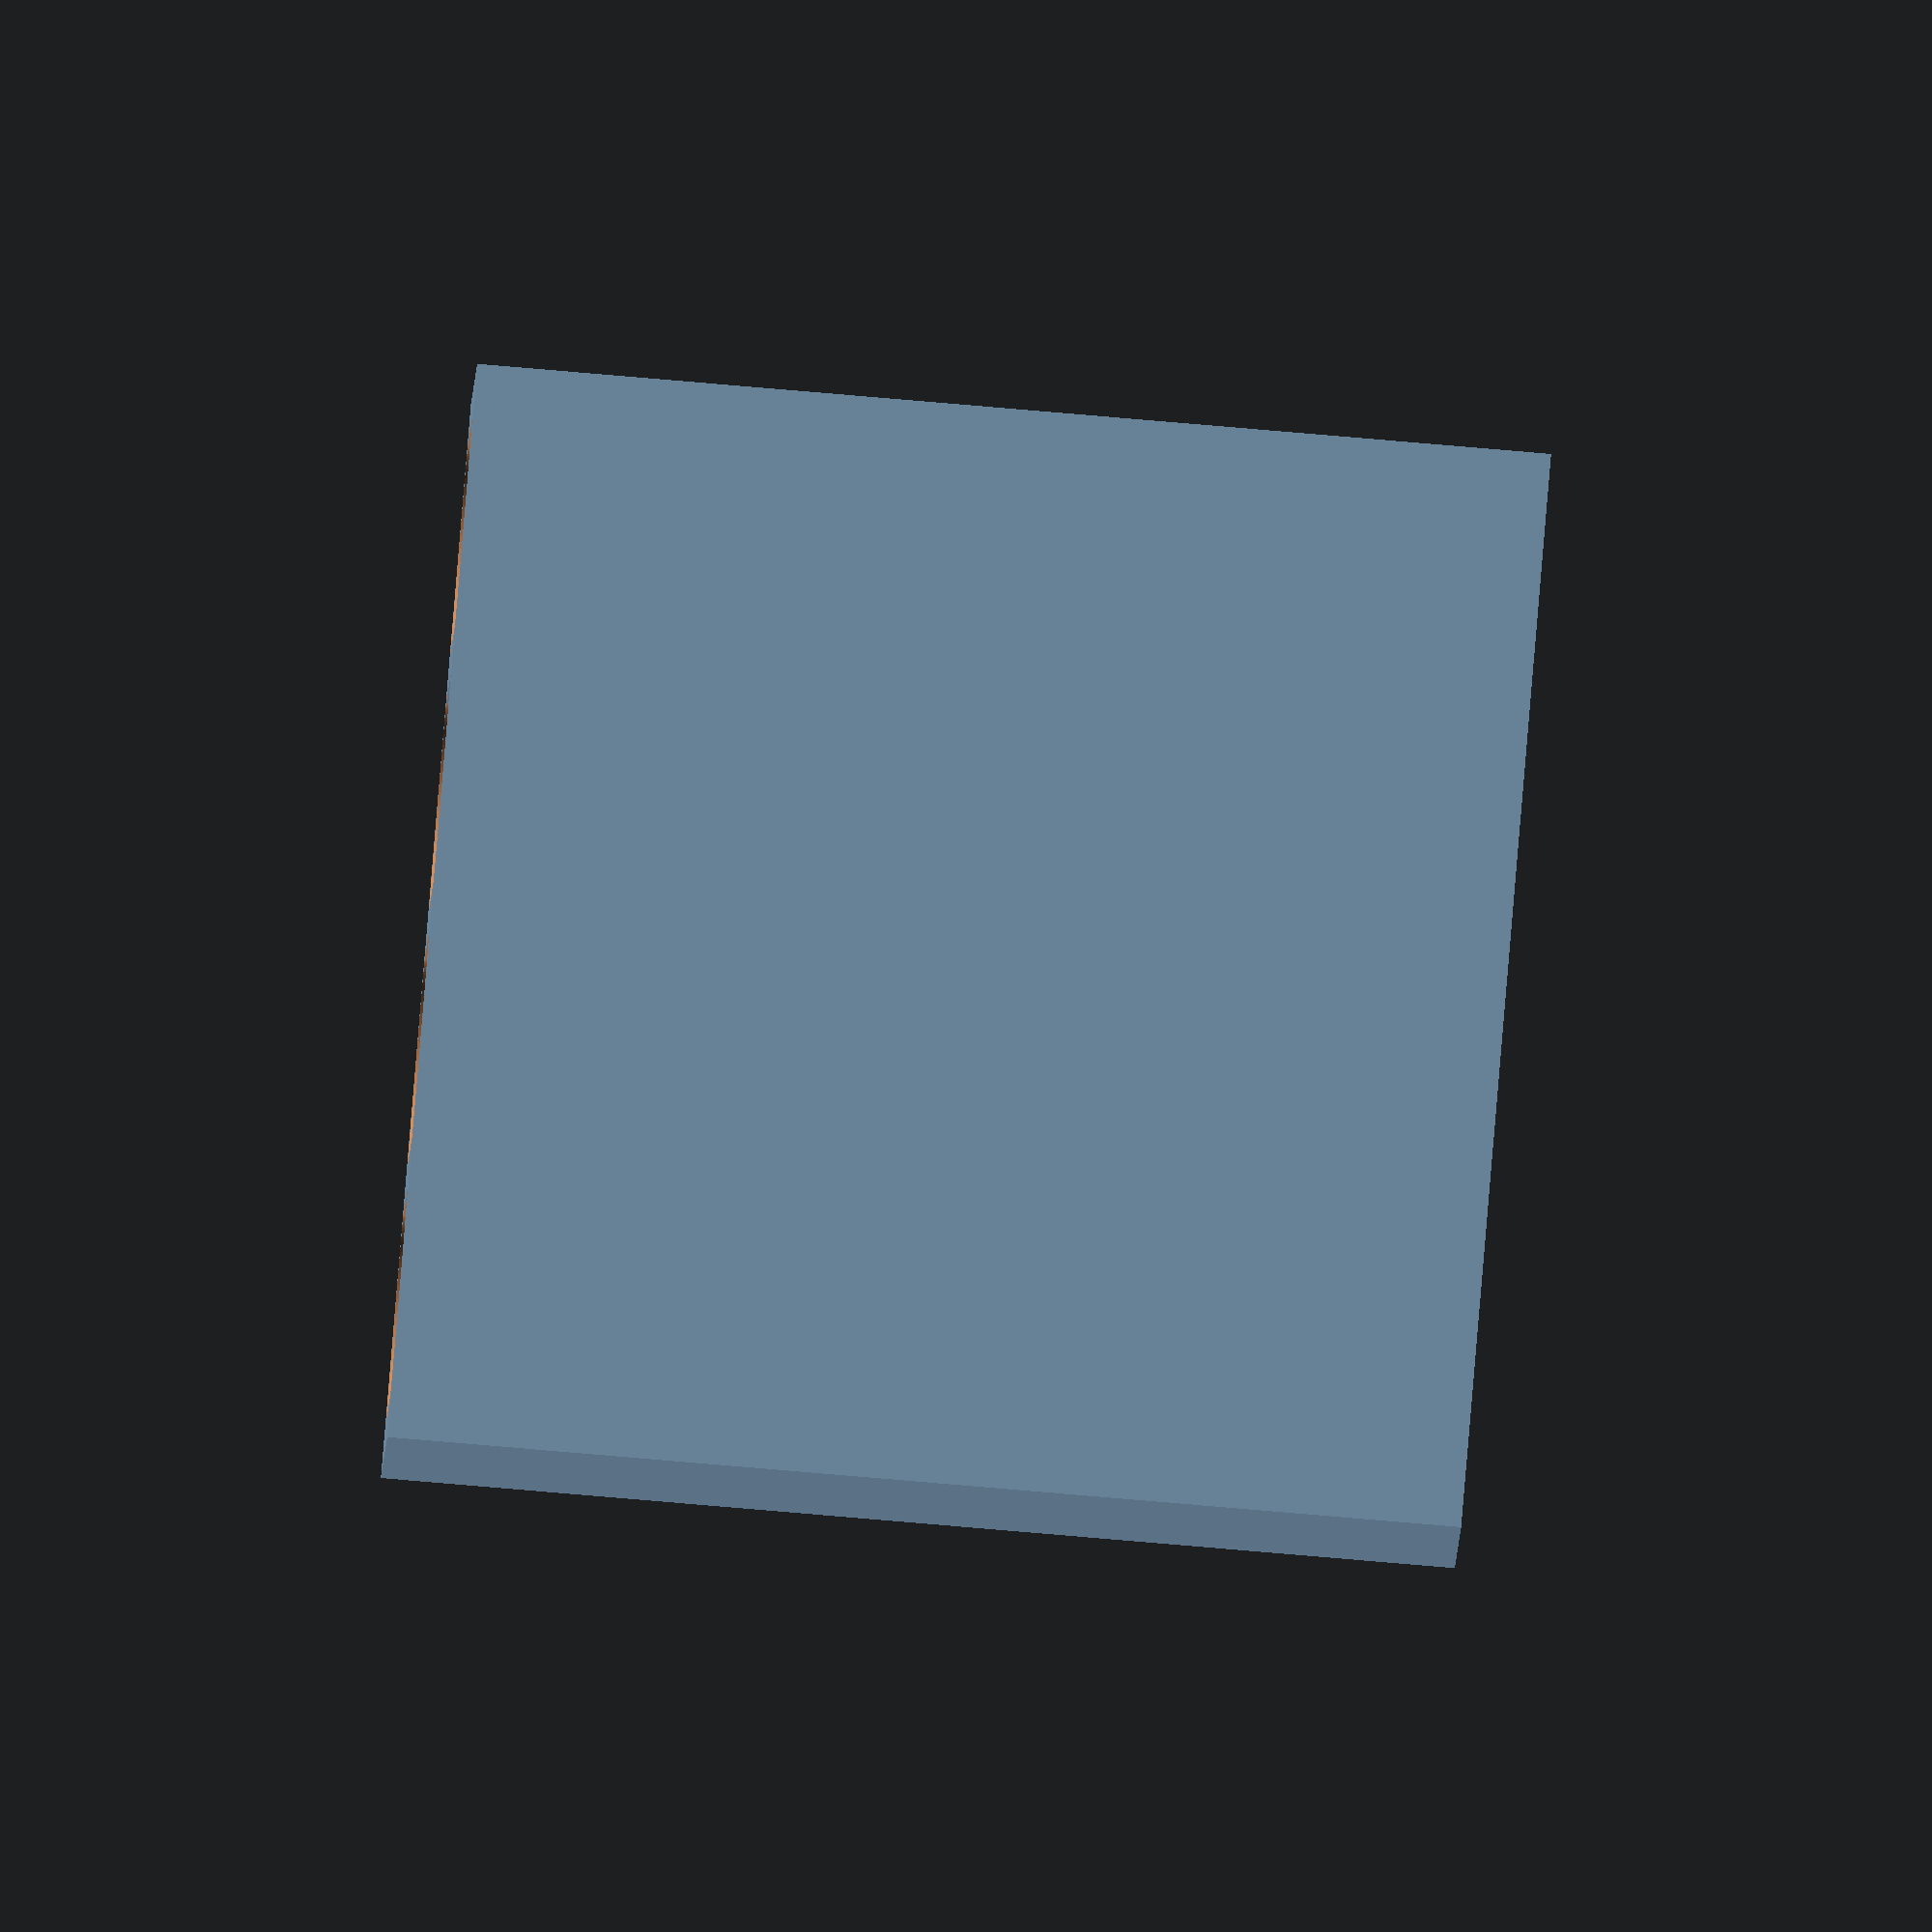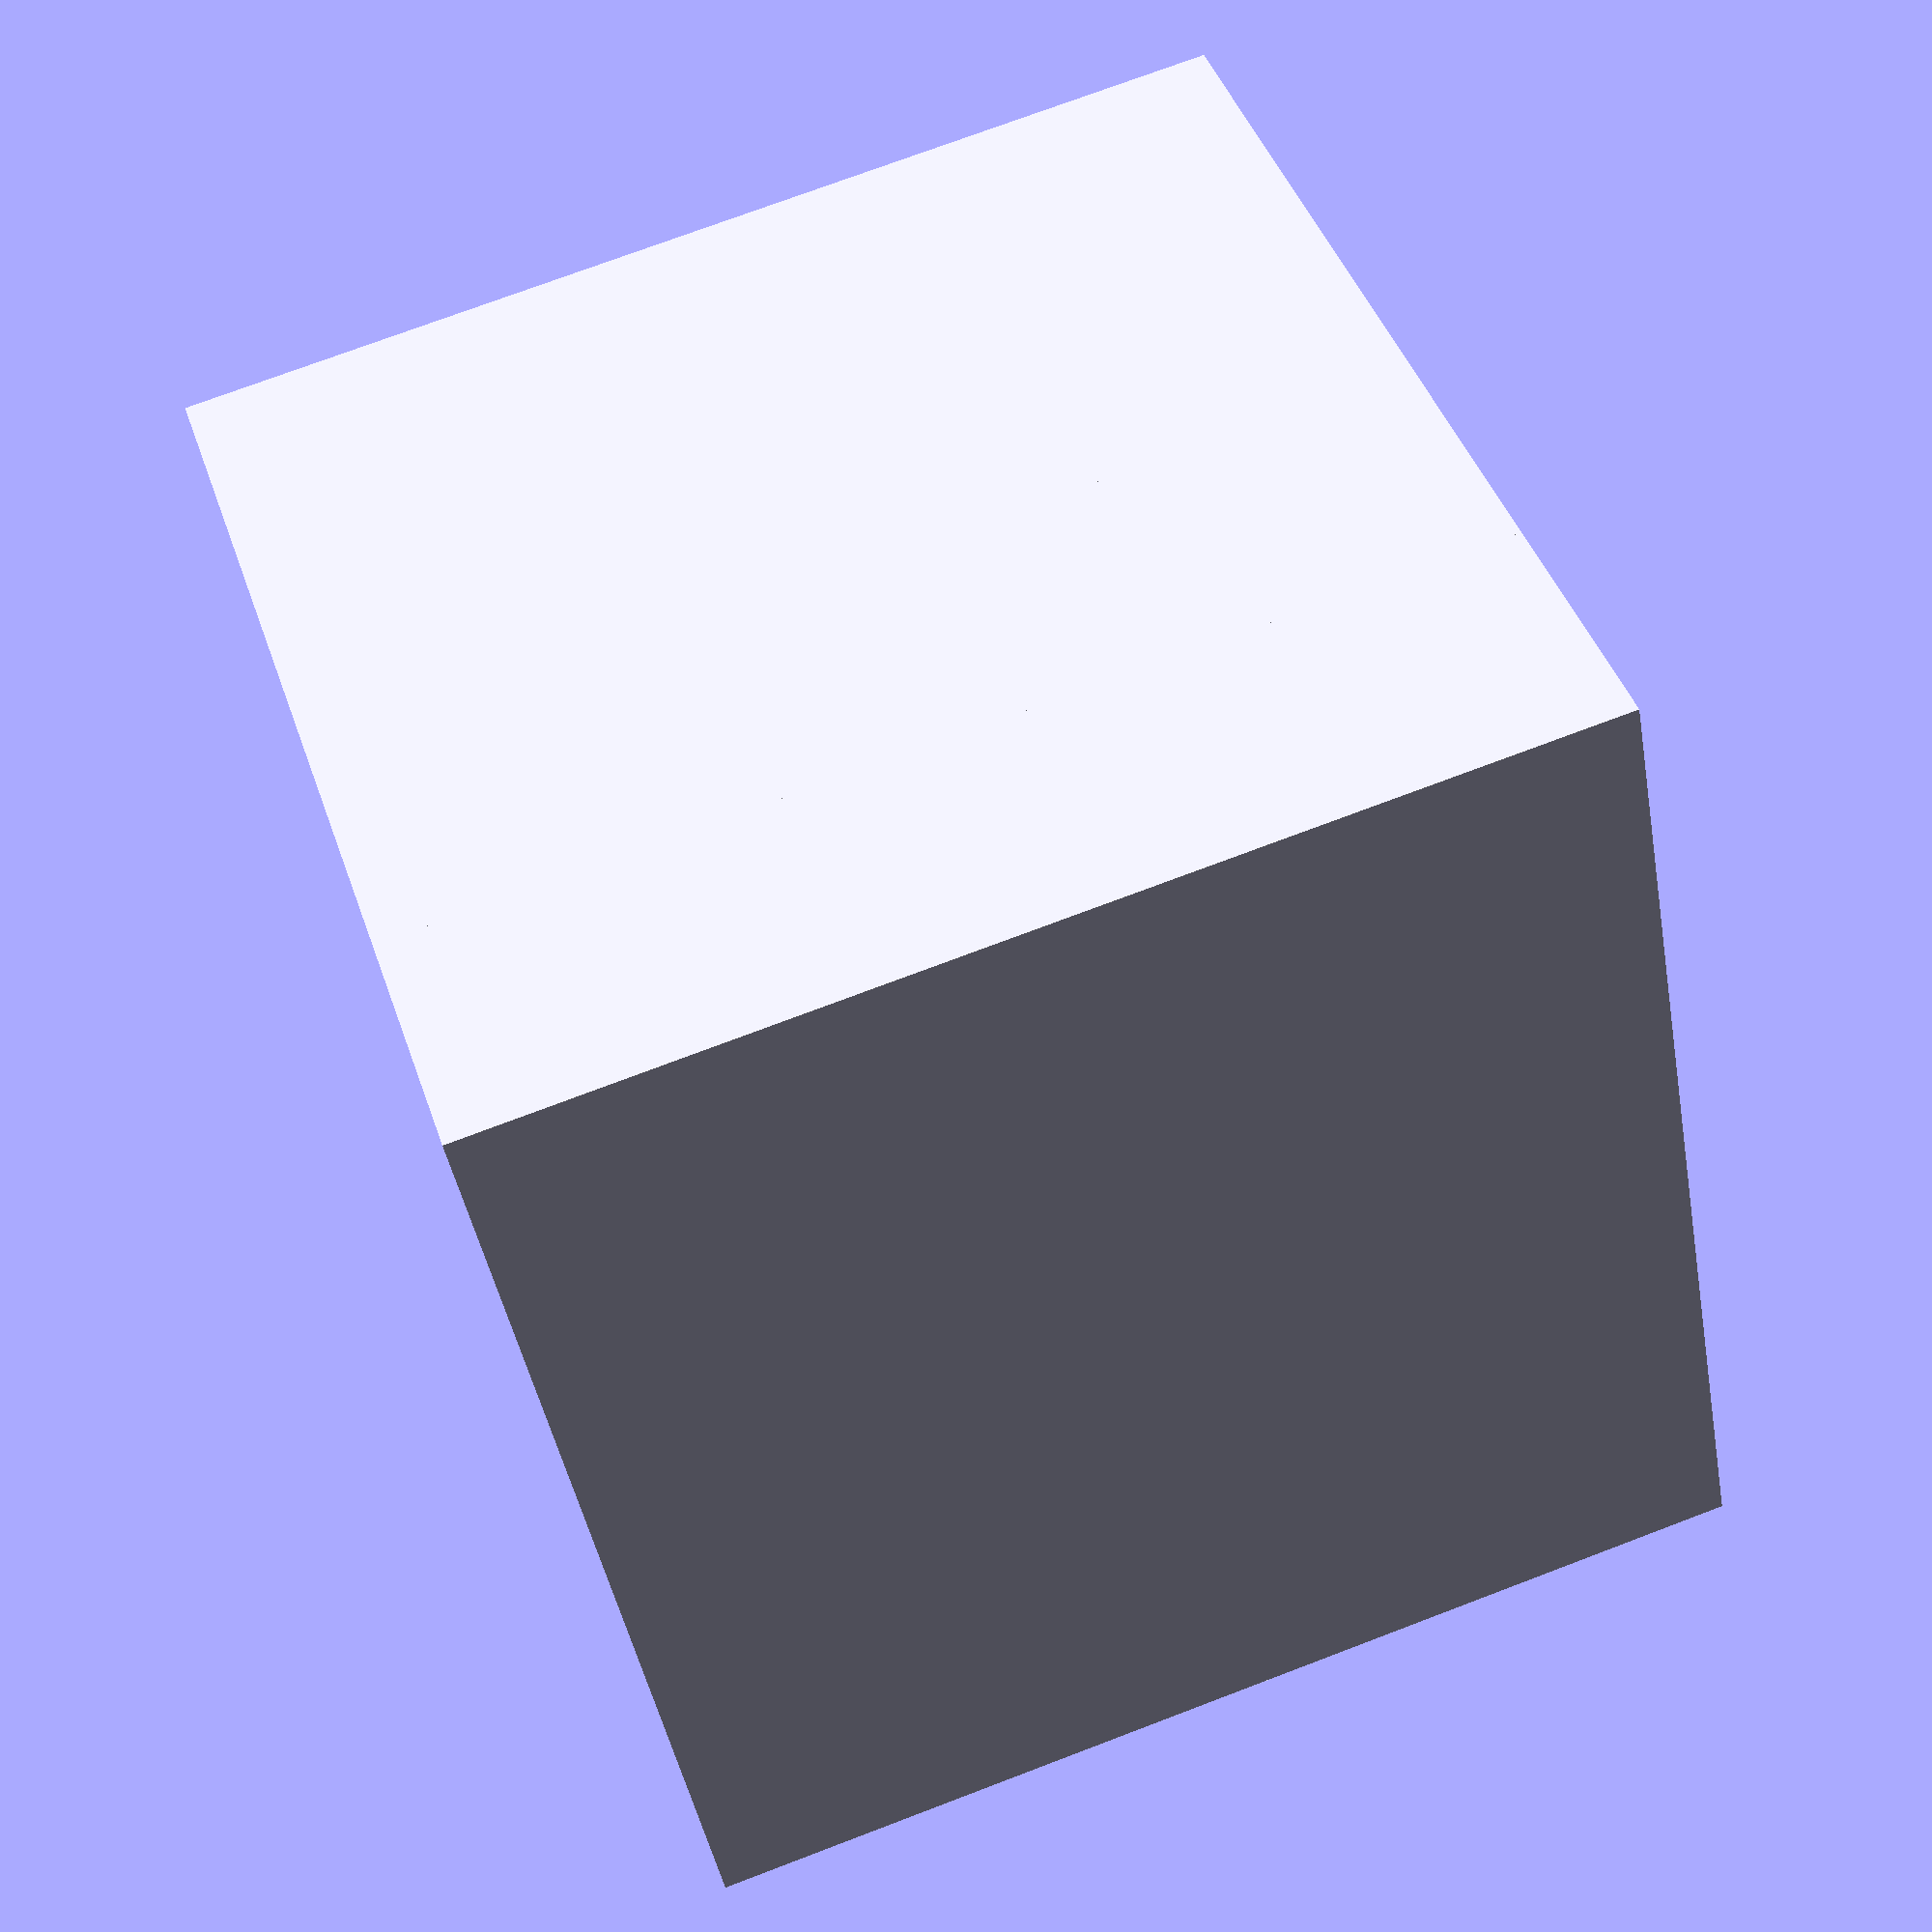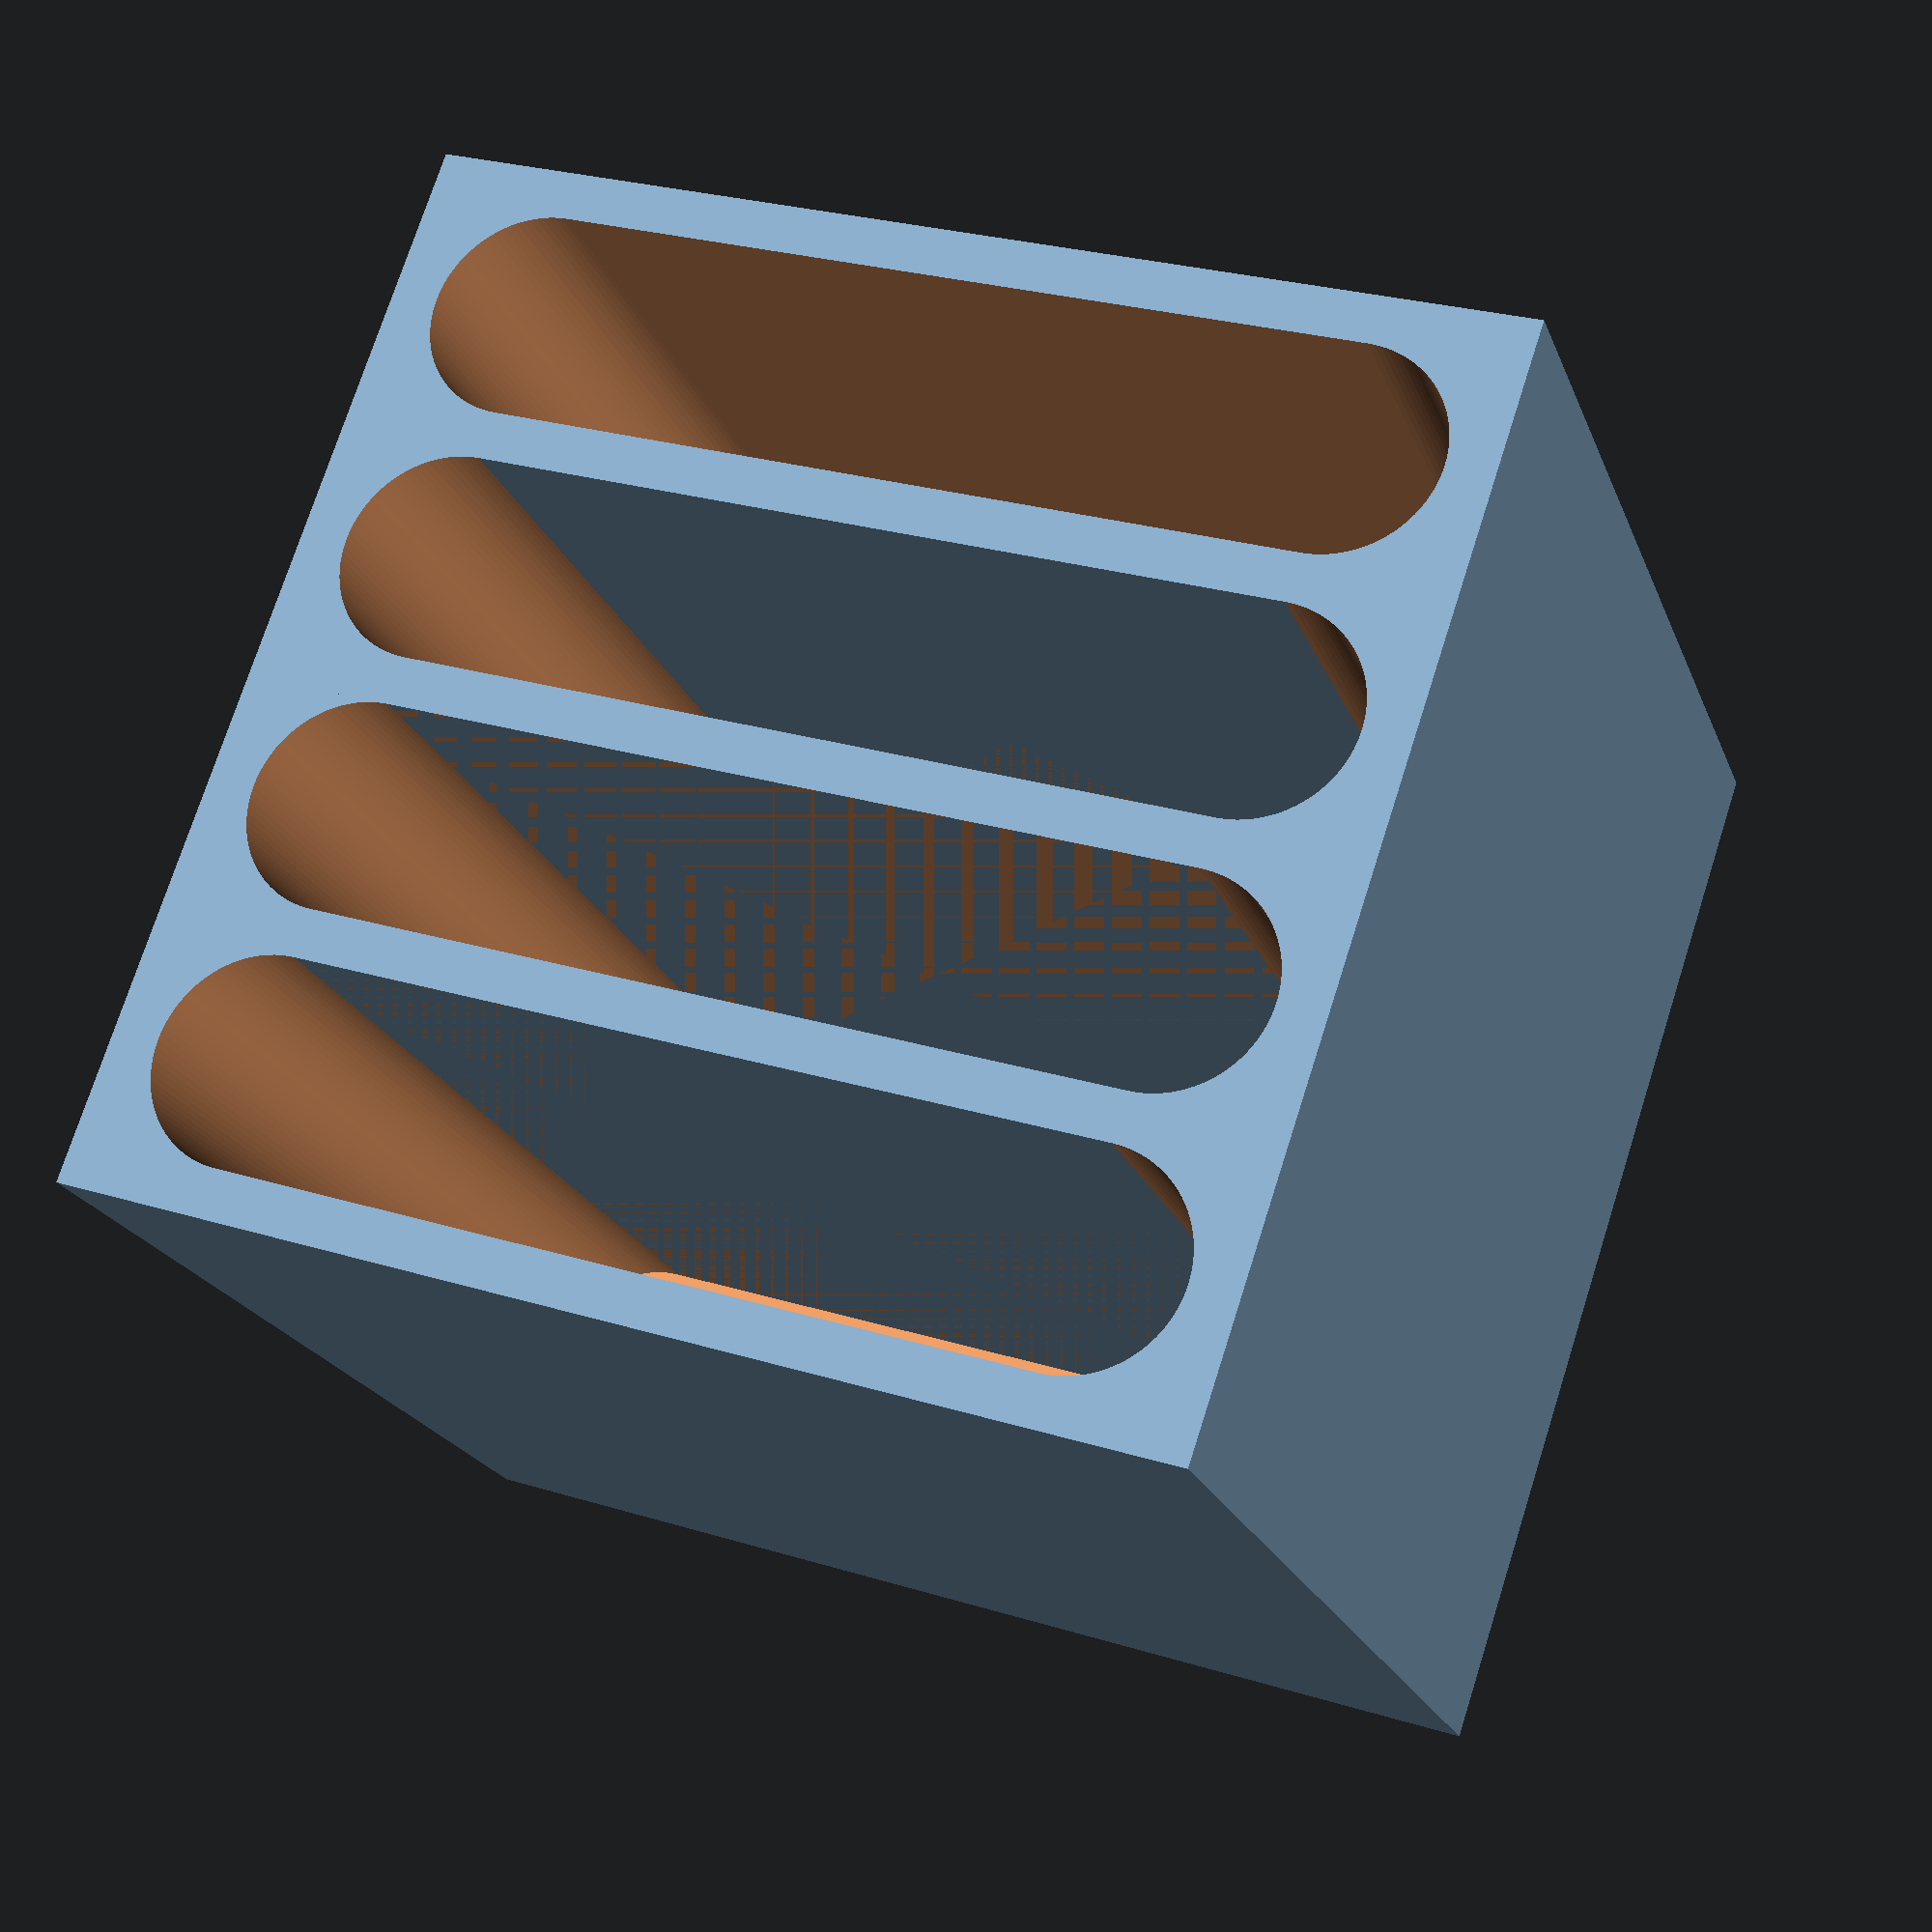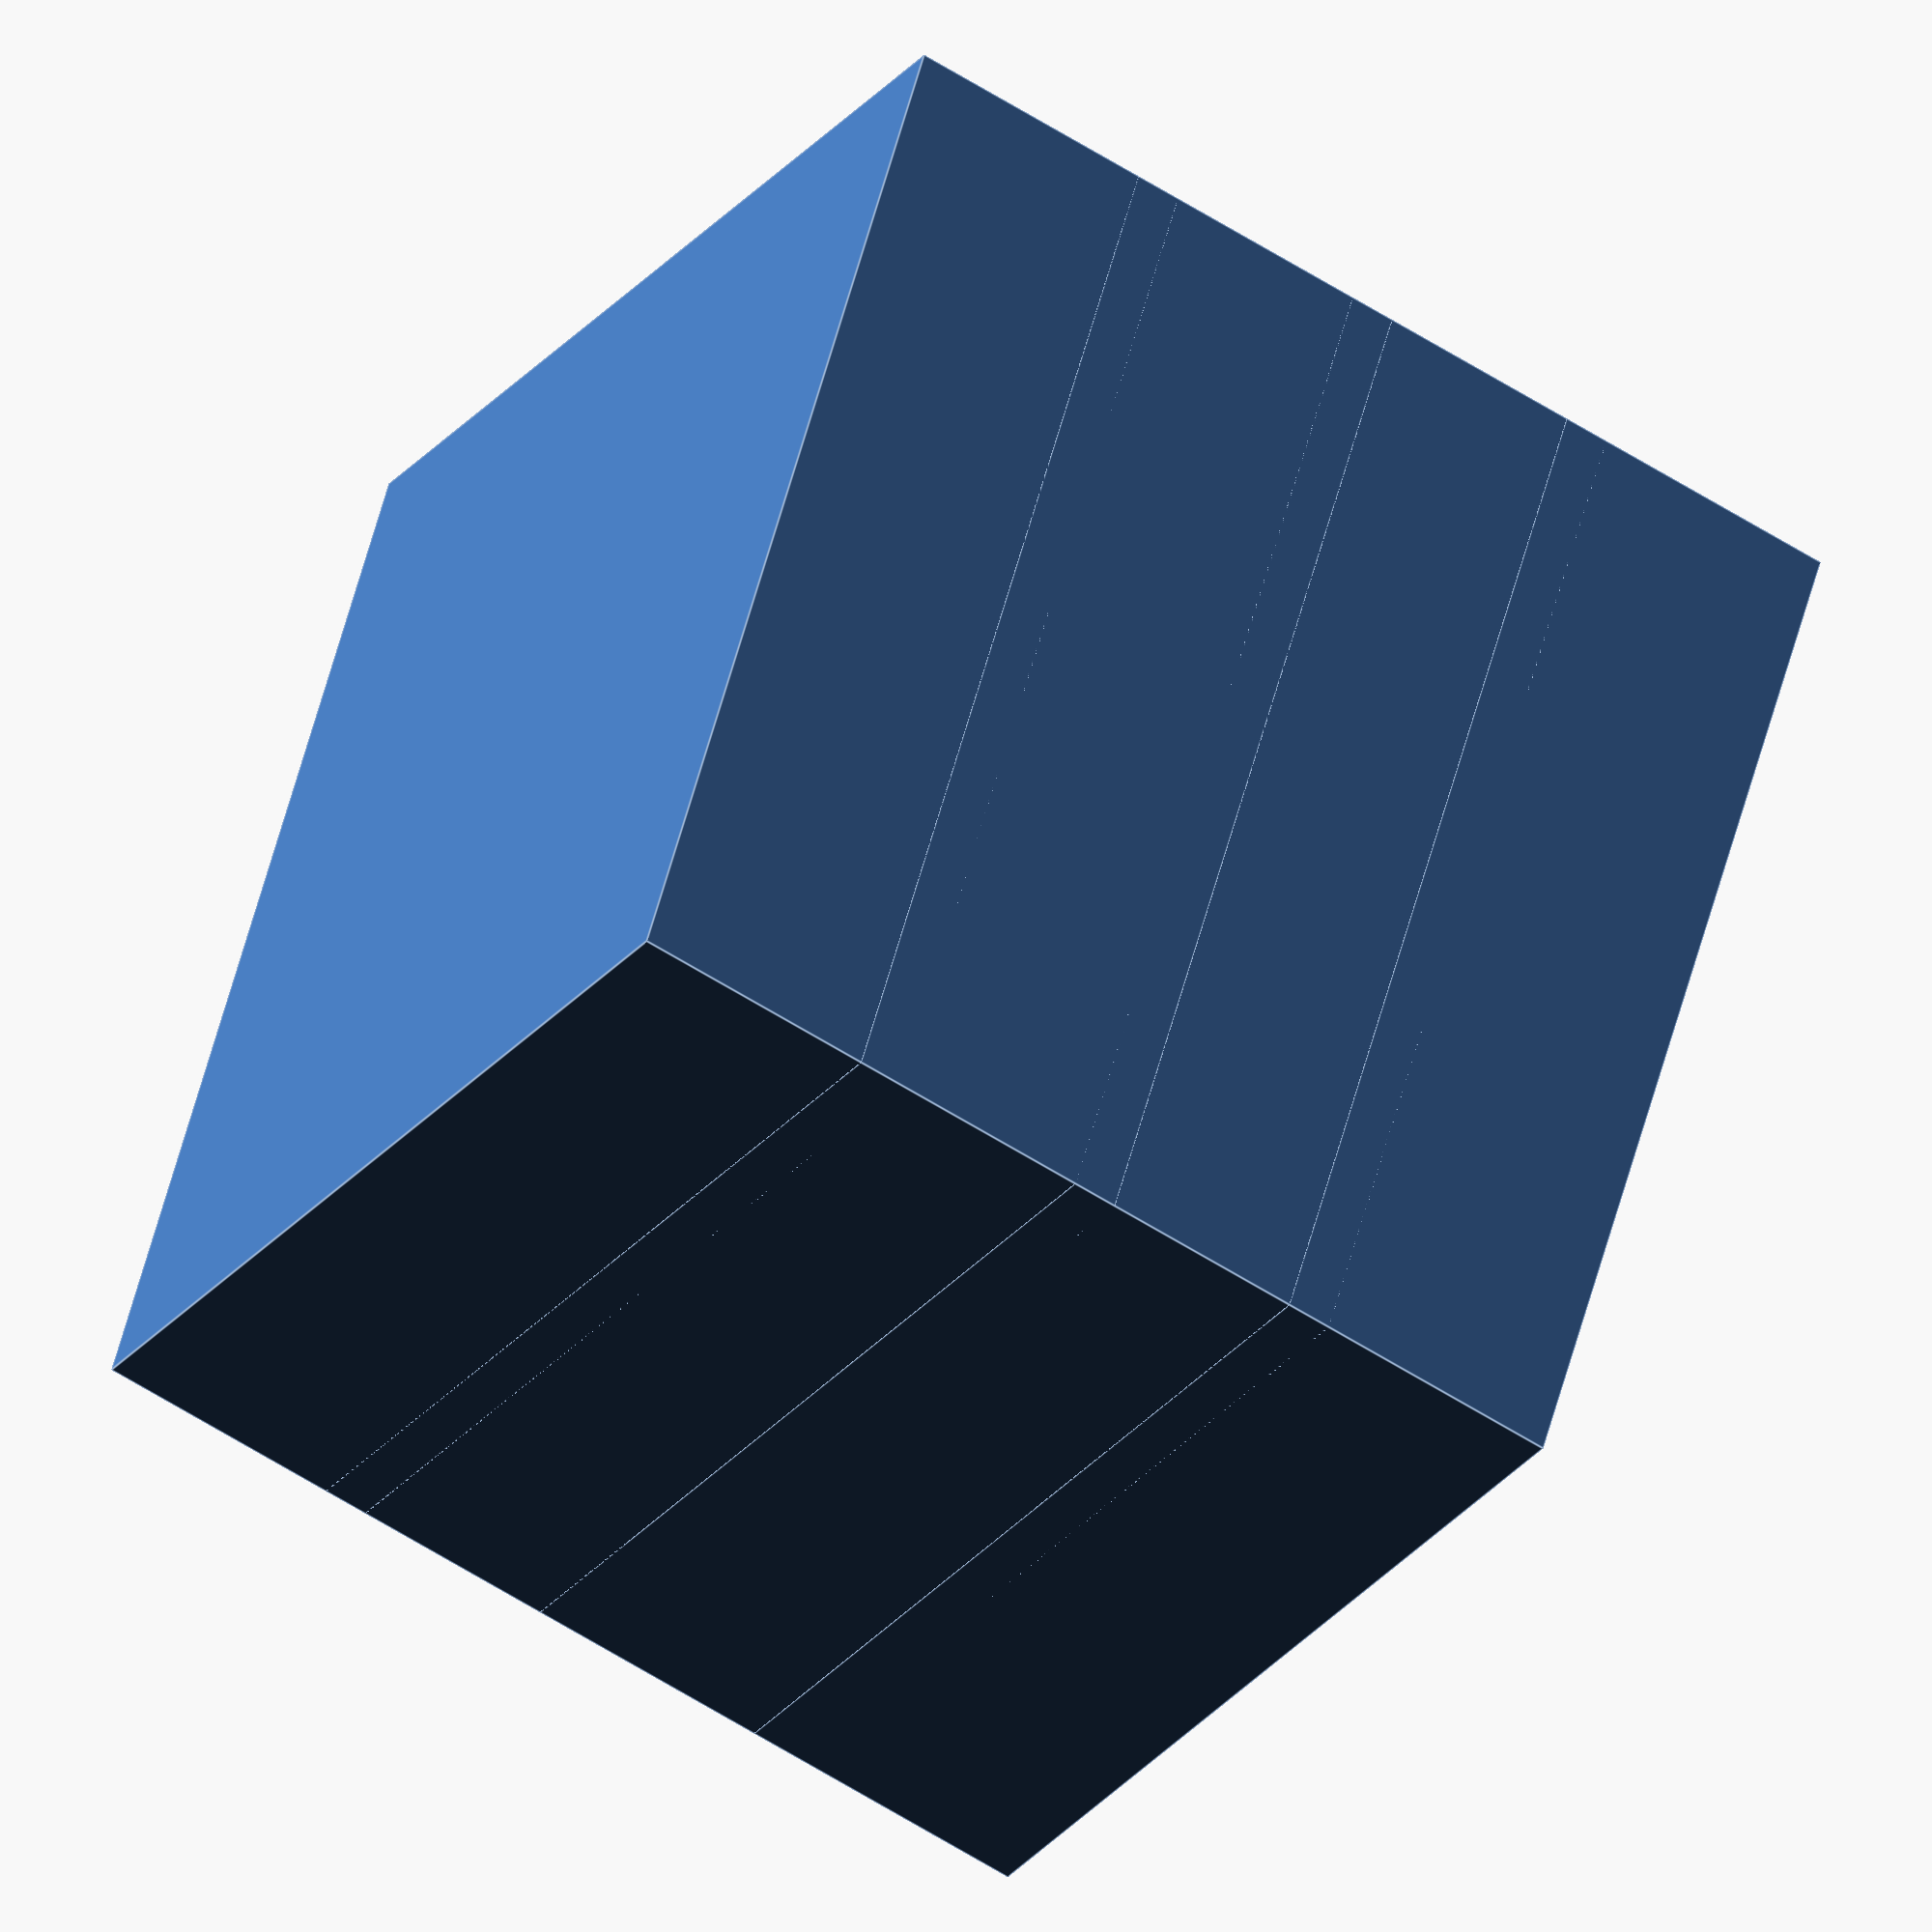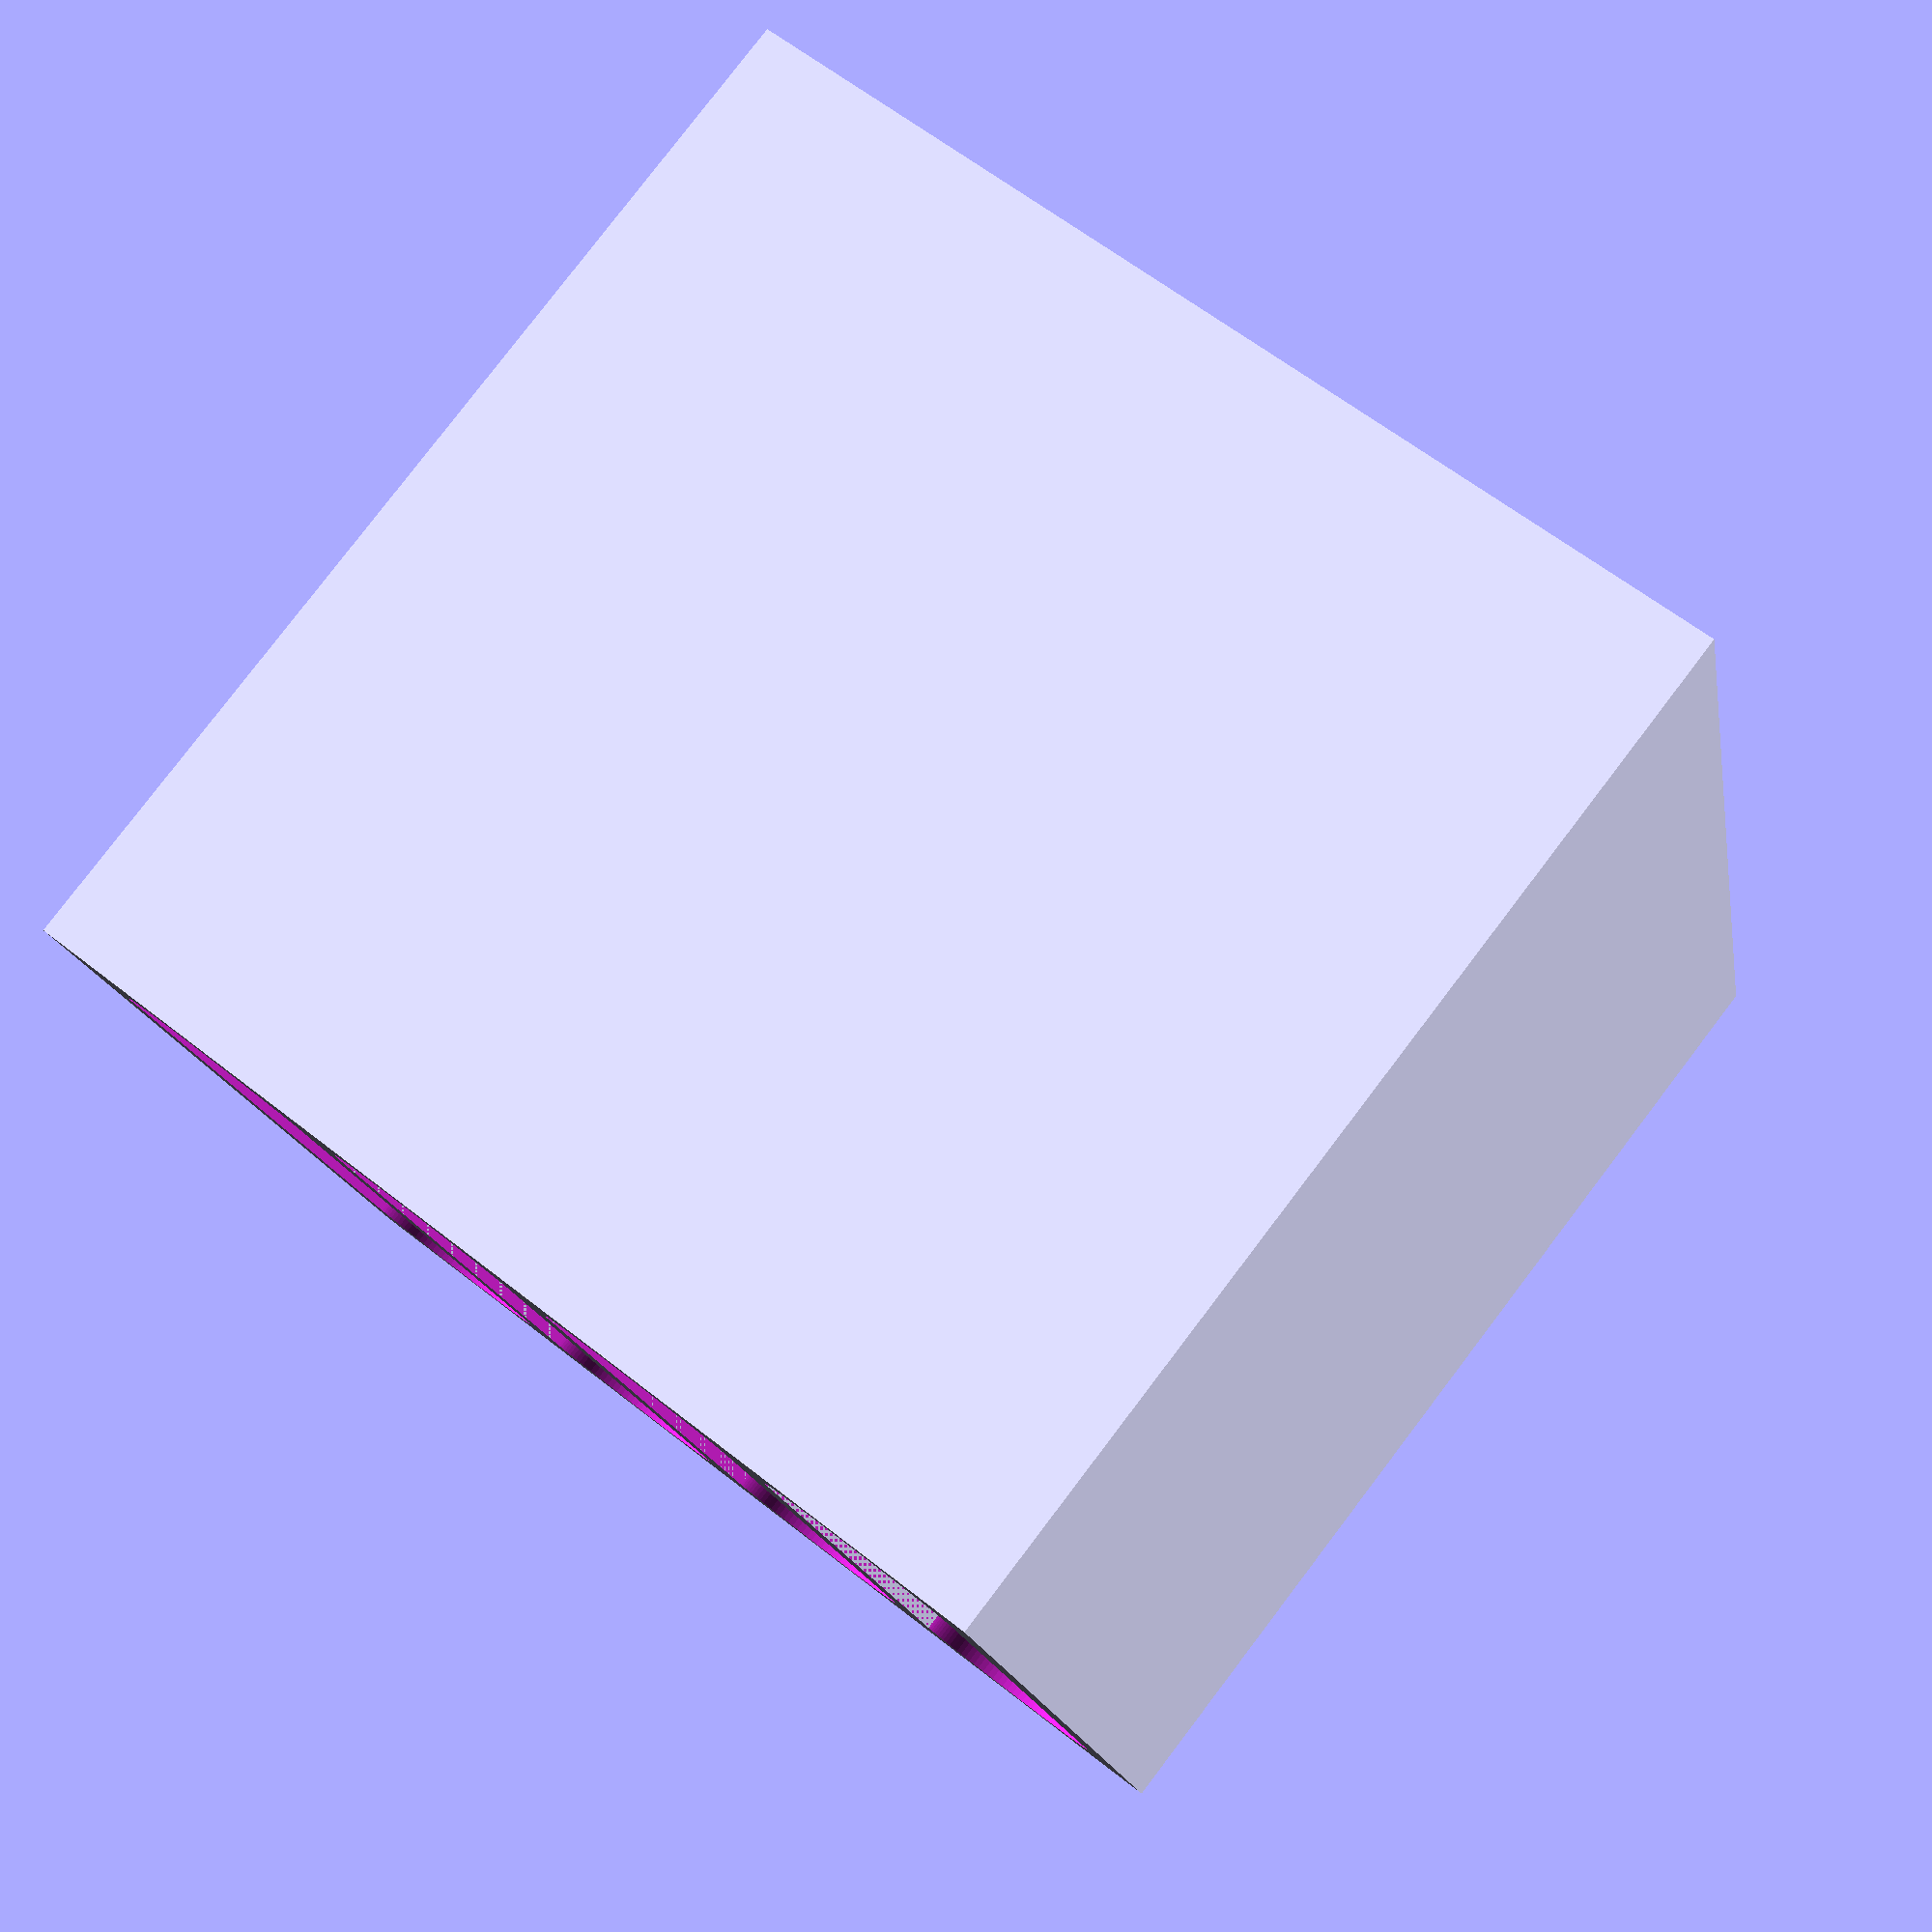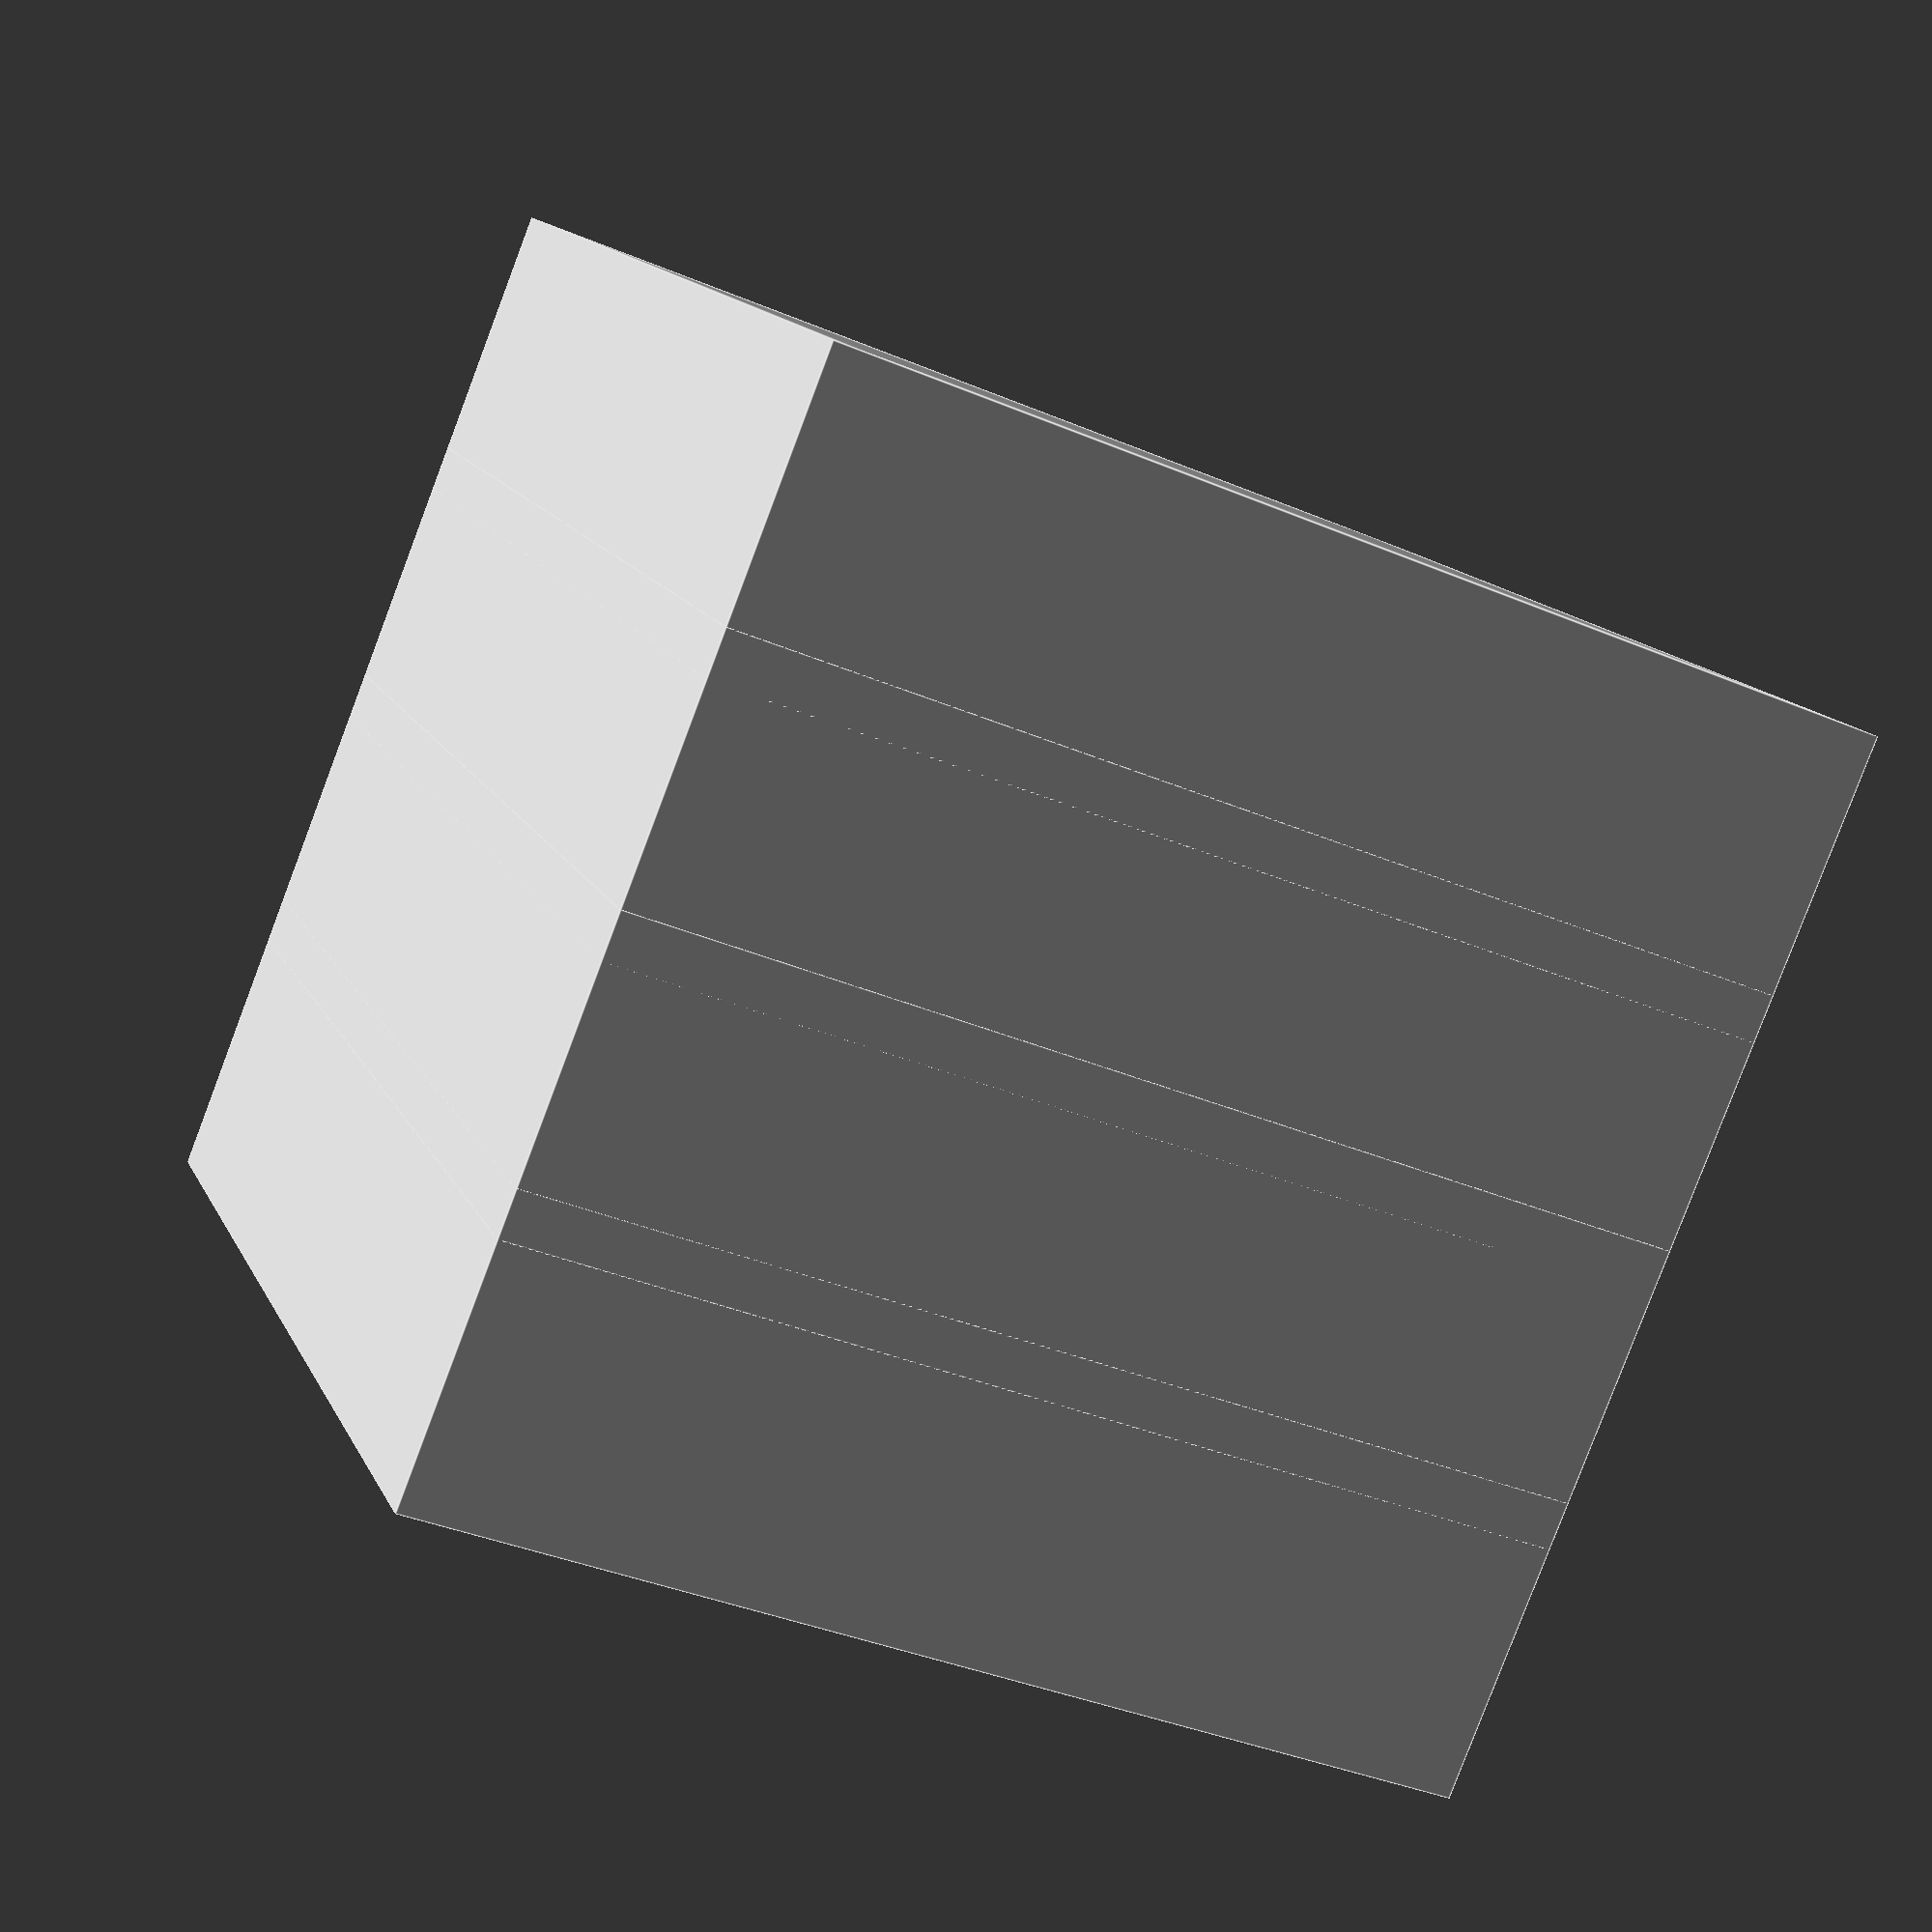
<openscad>
//preview[view:south,tilt:top]

//CUSTOMIZER VARIABLES

// Number of Batteries 
batteryCount = 4; // [1:12]

// Wall thickness
wallThickness = 1.5; // [1.0:Thin Wall 1.0mm,1.5:Lightweight Wall 1.5mm,2.0:Strong Wall 2.0mm,3.0:Thick Wall 3.0mm]

// Shorter than the battery, so you can get a finger grip.
height = 32.0; // [16:34]

//CUSTOMIZER VARIABLES END

/* [hidden] */

// These are the Dimensions of the 
// Nikon EN-EL19  Battery, they fit 
// Snugly w/o too much effort getting
// back out.
bW = 32;
bD = 6.5;



// Build a Single Holder
module batterySlot() {

	difference() {
	   cube( [bW + (wallThickness * 2 ), bD + (wallThickness * 2 ), height + wallThickness], center=true);
	
		translate([0,0, wallThickness])
	   cube( [ bW - bD, bD, height], center=true);
	
	   translate([+(bW / 2) - (bD/2), 0, wallThickness])
	   cylinder(h=height, r=(bD/2), $fn=100, center=true);
	
	   translate([-(bW / 2) + (bD/2), 0, wallThickness])
	   cylinder(h=height, r=(bD/2), $fn=100, center=true);
	
	}
}

// Build the Set
union() {

	for( a =[1:batteryCount]){
		echo (a);

		translate([0, ( bD + wallThickness ) * a, 0])
		batterySlot();
	}
}
</openscad>
<views>
elev=268.2 azim=86.1 roll=94.8 proj=o view=solid
elev=286.2 azim=119.2 roll=249.2 proj=p view=solid
elev=201.3 azim=198.6 roll=162.6 proj=p view=solid
elev=27.3 azim=253.5 roll=150.2 proj=o view=edges
elev=99.2 azim=257.9 roll=142.7 proj=p view=solid
elev=218.4 azim=310.9 roll=298.0 proj=p view=edges
</views>
